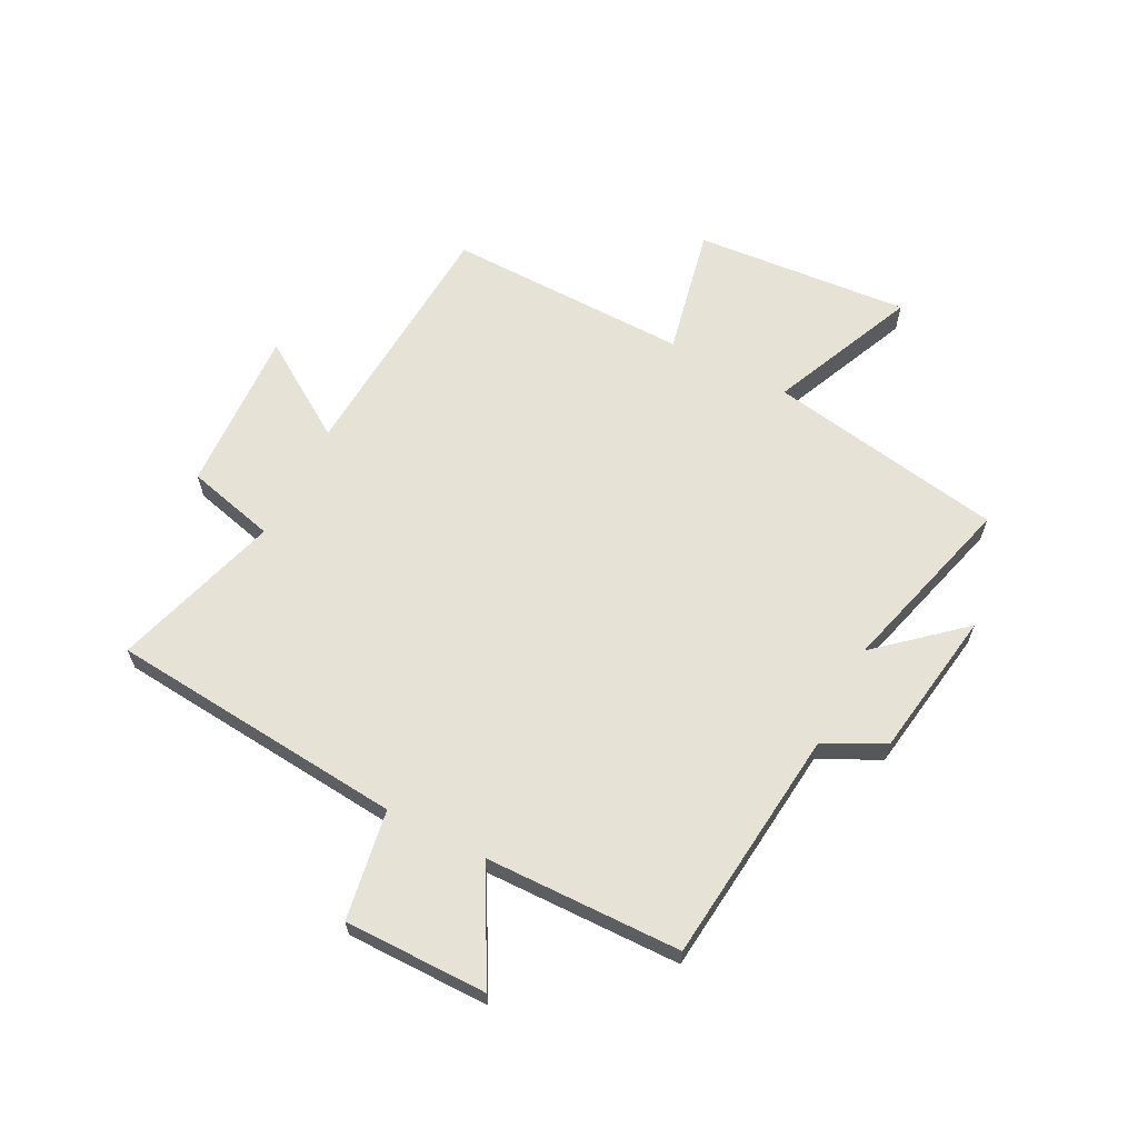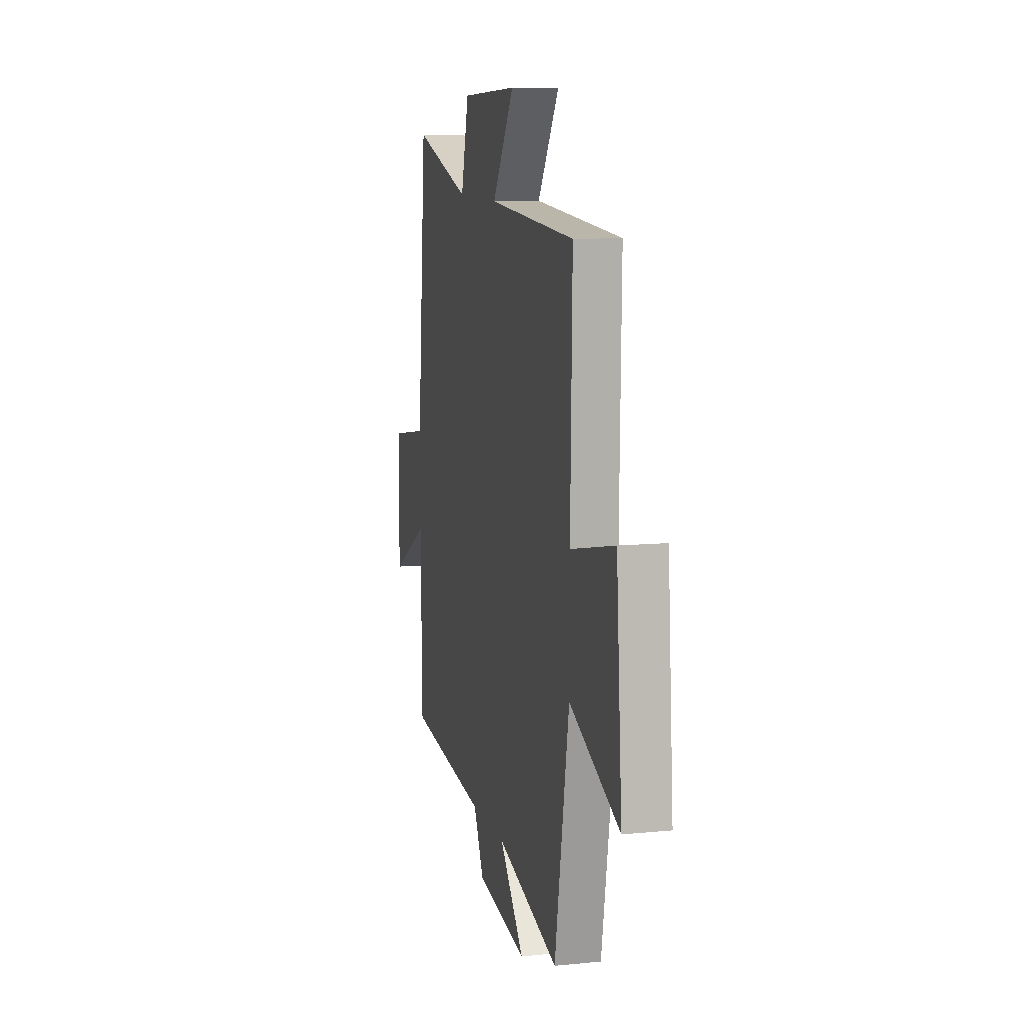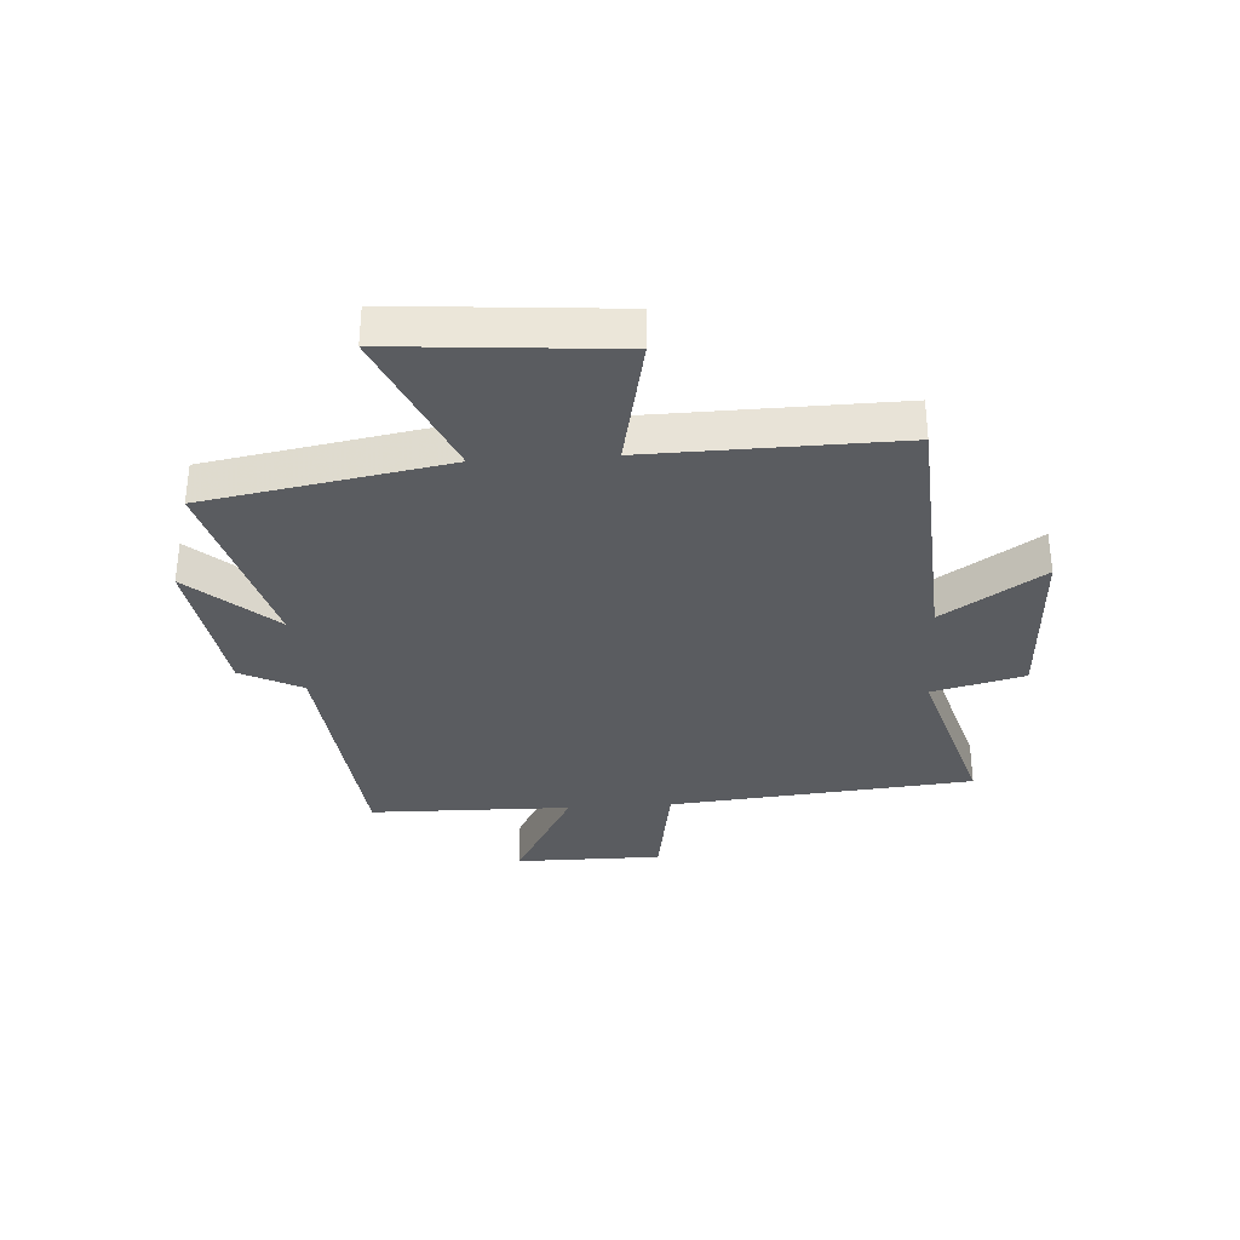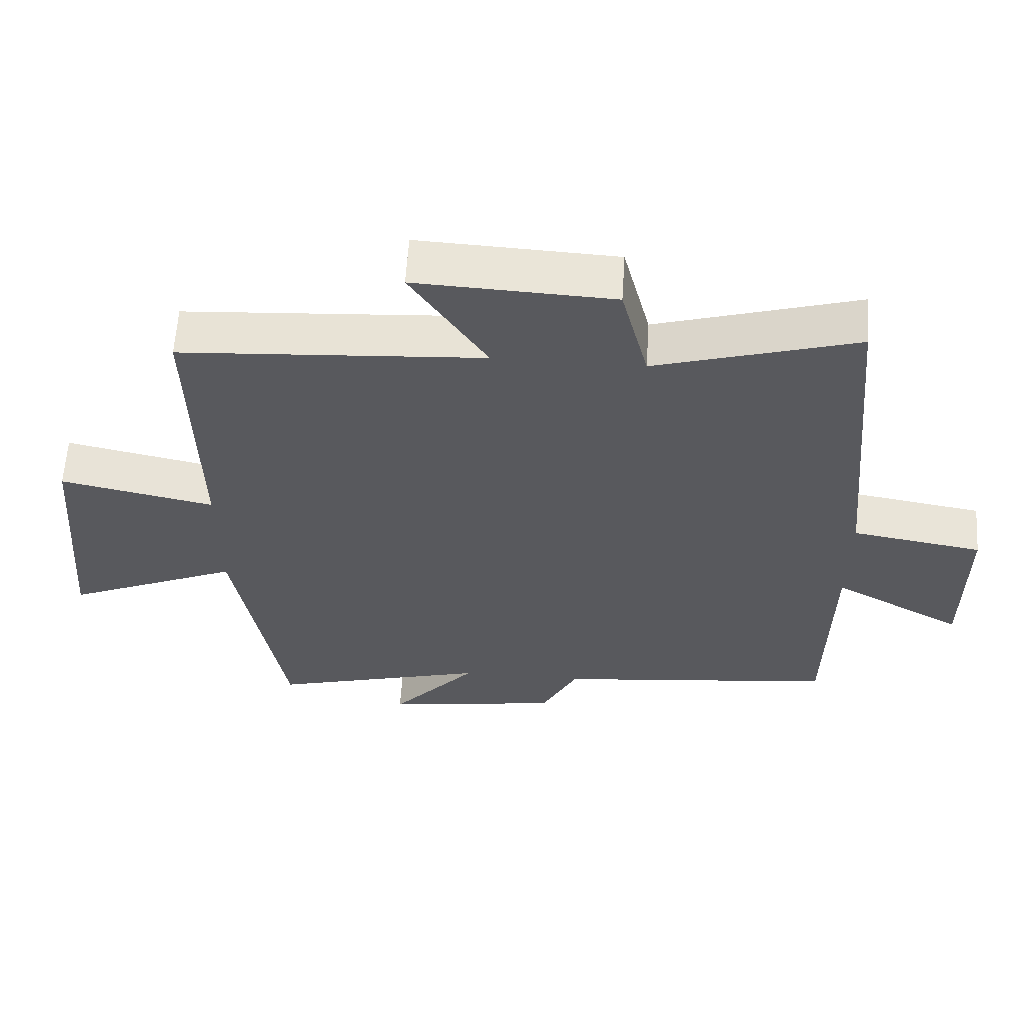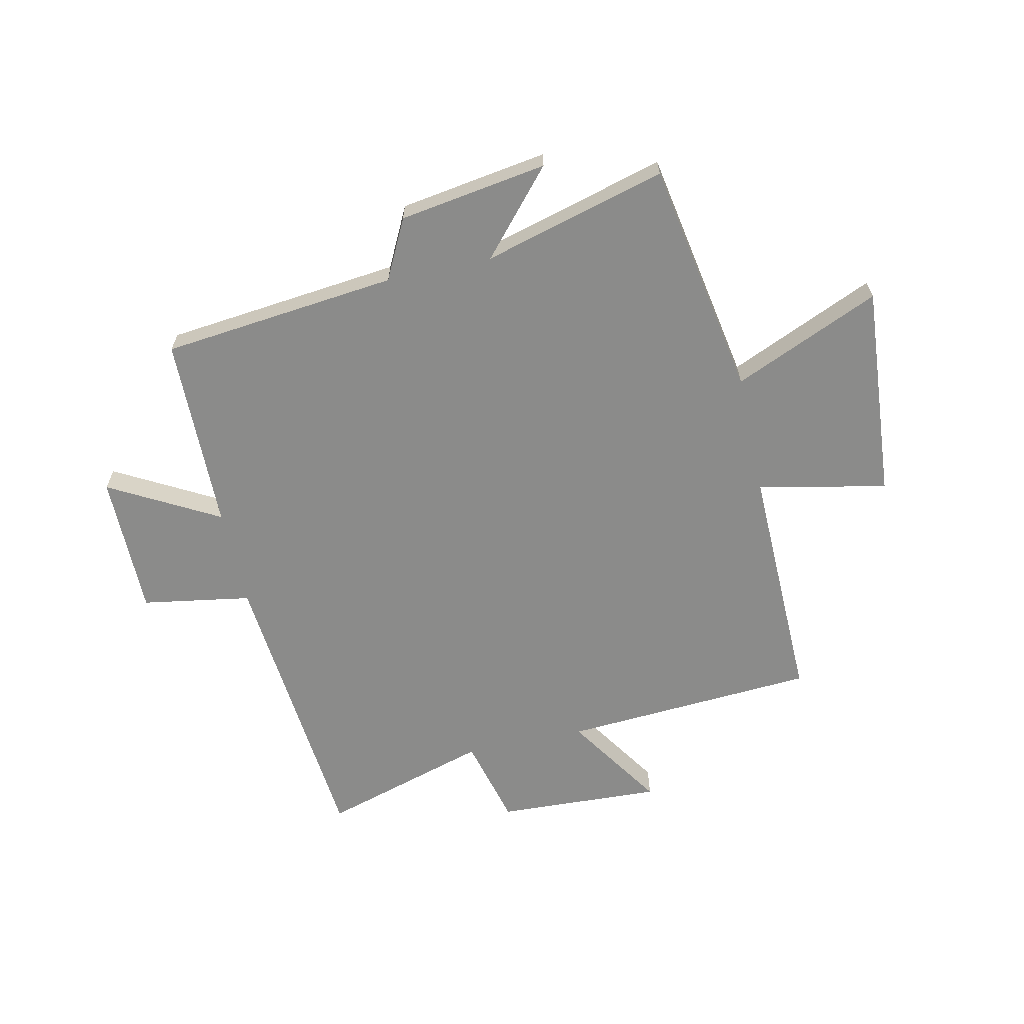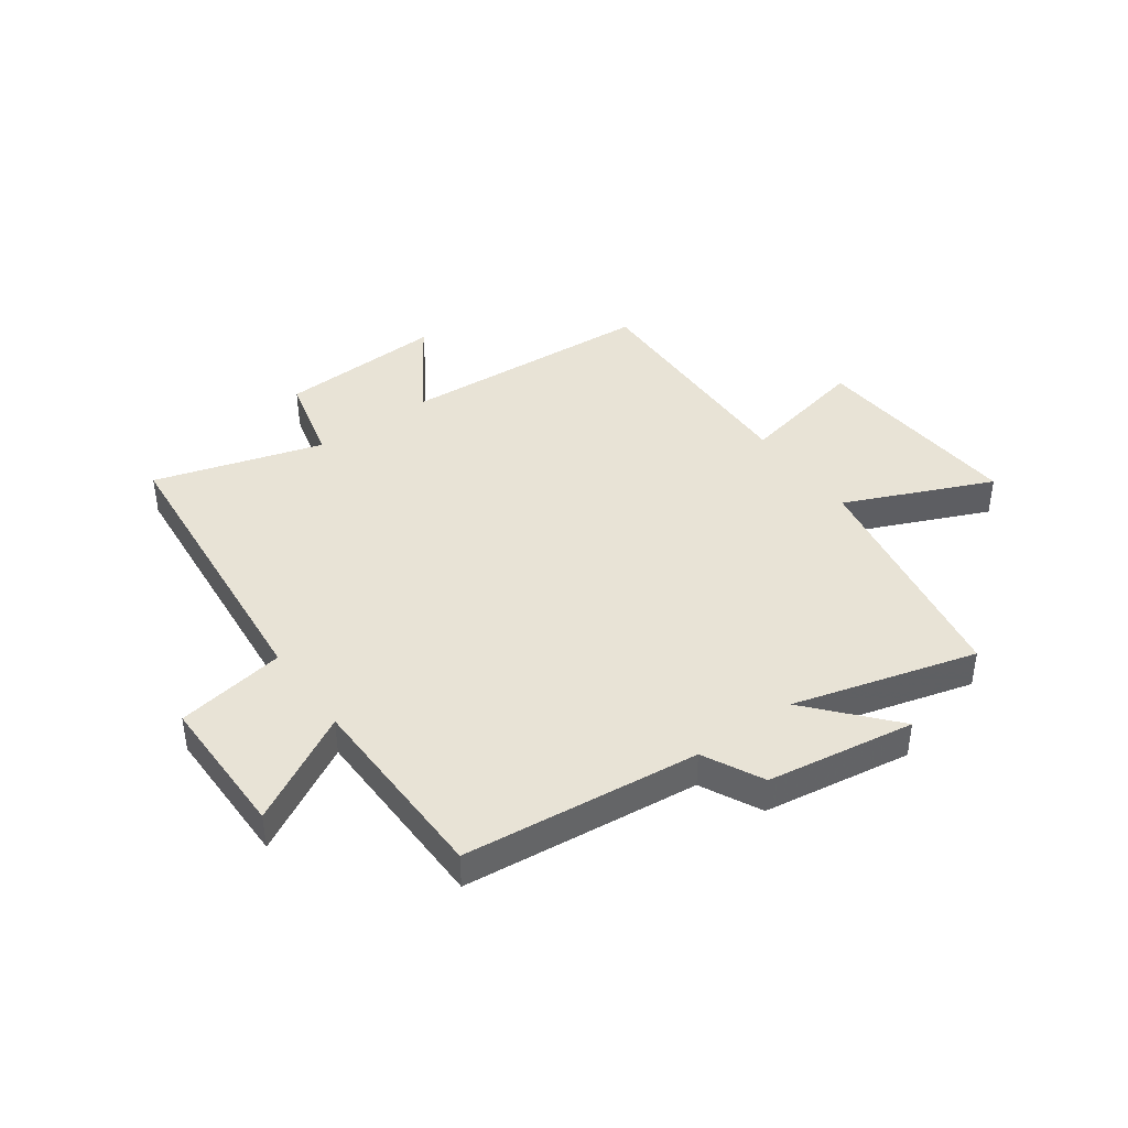
<metadata>
{"format":"obj","ext":"obj","renderer":"f3d","projection":"perspective","resolution":1024,"background":"white","views":[{"elev":63.4,"azim":117.2,"up":"+Y"},{"elev":10.3,"azim":-104.1,"up":"+Z"},{"elev":-33.6,"azim":-86.3,"up":"+Y"},{"elev":60.1,"azim":3.6,"up":"+Z"},{"elev":-63.7,"azim":-167.6,"up":"+Y"},{"elev":41.7,"azim":144.3,"up":"+Y"}]}
</metadata>
<code>
v -0.427 0.07 -0.588
v -0.5 0.07 -0.173
v -0.757 0.07 -0.285
v -0.727 0.07 0.093
v -0.5 0.07 0.045
v -0.508 0.07 0.472
v -0.061 0.07 0.5
v -0.173 0.07 0.671
v 0.117 0.07 0.657
v 0.157 0.07 0.5
v 0.452 0.07 0.588
v 0.5 0.07 0.067
v 0.692 0.07 0.035
v 0.692 0.07 -0.217
v 0.5 0.07 -0.111
v 0.494 0.07 -0.456
v 0.08 0.07 -0.5
v 0.027 0.07 -0.605
v -0.233 0.07 -0.645
v -0.106 0.07 -0.5
v -0.427 0 -0.588
v -0.5 0 -0.173
v -0.757 0 -0.285
v -0.727 0 0.093
v -0.5 0 0.045
v -0.508 0 0.472
v -0.061 0 0.5
v -0.173 0 0.671
v 0.117 0 0.657
v 0.157 0 0.5
v 0.452 0 0.588
v 0.5 0 0.067
v 0.692 0 0.035
v 0.692 0 -0.217
v 0.5 0 -0.111
v 0.494 0 -0.456
v 0.08 0 -0.5
v 0.027 0 -0.605
v -0.233 0 -0.645
v -0.106 0 -0.5
f 17 18 19 20
f 15 16 17 20
f 15 20 1 2
f 12 13 14 15
f 12 15 2
f 11 12 2
f 10 11 2
f 7 8 9 10
f 5 6 7 10
f 5 10 2 3
f 3 4 5
f 40 39 38 37
f 40 37 36 35
f 22 21 40 35
f 35 34 33 32
f 22 35 32
f 22 32 31
f 22 31 30
f 30 29 28 27
f 30 27 26 25
f 23 22 30 25
f 25 24 23
f 1 21 22 2
f 2 22 23 3
f 3 23 24 4
f 4 24 25 5
f 5 25 26 6
f 6 26 27 7
f 7 27 28 8
f 8 28 29 9
f 9 29 30 10
f 10 30 31 11
f 11 31 32 12
f 12 32 33 13
f 13 33 34 14
f 14 34 35 15
f 15 35 36 16
f 16 36 37 17
f 17 37 38 18
f 18 38 39 19
f 19 39 40 20
f 20 40 21 1

</code>
